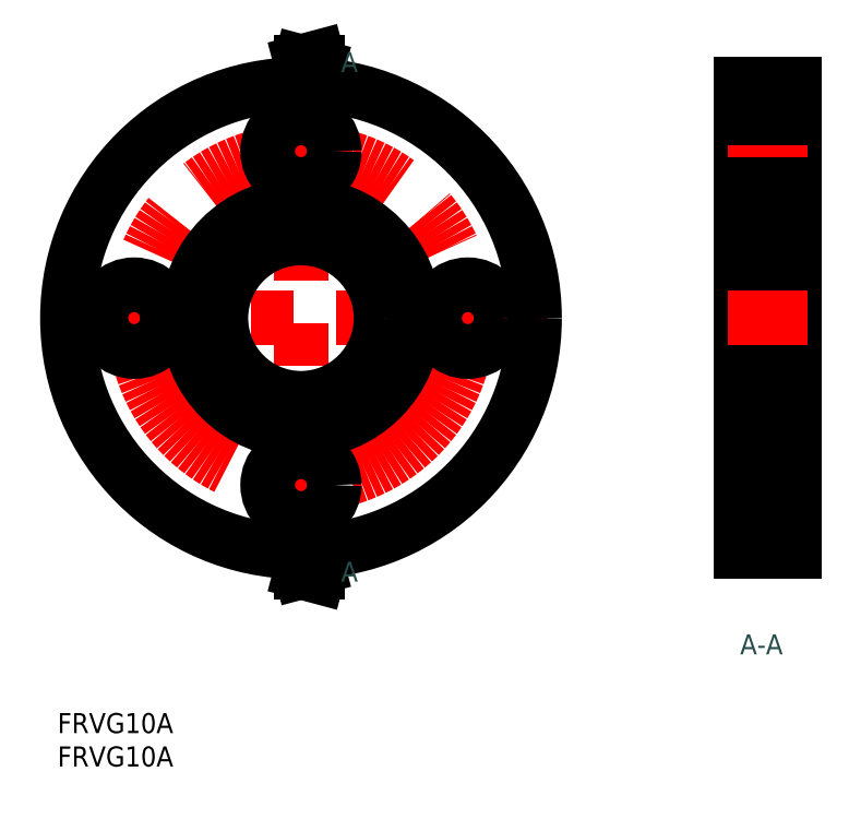
<metadata>
{"format":"dxf","ext":"dxf","renderer":"ezdxf+matplotlib","layout":"modelspace","background":"white","min_lineweight":24,"dpi":150}
</metadata>
<code>
0
SECTION
2
ENTITIES
0
LINE
8
CENTER
10
10
20
-25
30
0
11
-2
21
-25
31
0
0
LINE
8
0
10
8
20
-20
30
0
11
-3.7e-15
21
-20
31
0
0
LINE
8
0
10
8
20
-30
30
0
11
-5.5e-15
21
-30
31
0
0
LINE
8
0
10
6.4e-15
20
35
30
0
11
8
21
35
31
0
0
LINE
8
0
10
-6.4e-15
20
-35
30
0
11
8
21
-35
31
0
0
LINE
8
0
10
-6.4e-15
20
-35
30
0
11
6.4e-15
21
35
31
0
0
LINE
8
0
10
8
20
-35
30
0
11
8
21
35
31
0
0
LINE
8
CENTER
10
10
20
-1.8e-15
30
0
11
-2
21
4e-16
31
0
0
INSERT
8
0
2
*U8
10
0
20
0
30
0
0
LINE
8
CENTER
10
10
20
25
30
0
11
-2
21
25
31
0
0
LINE
8
0
10
8
20
30
30
0
11
5.5e-15
21
30
31
0
0
LINE
8
0
10
8
20
20
30
0
11
3.7e-15
21
20
31
0
0
INSERT
8
0
2
*U9
10
0
20
0
30
0
0
LINE
8
0
10
8
20
-12
30
0
11
5
21
-12
31
0
0
LINE
8
0
10
8
20
-12
30
0
11
5
21
-12
31
0
0
LINE
8
0
10
8
20
-17
30
0
11
5
21
-17
31
0
0
LINE
8
0
10
5
20
-17
30
0
11
5
21
-12
31
0
0
LINE
8
0
10
5
20
17
30
0
11
5
21
12
31
0
0
LINE
8
0
10
8
20
17
30
0
11
5
21
17
31
0
0
LINE
8
0
10
8
20
12
30
0
11
5
21
12
31
0
0
LINE
8
0
10
8
20
12
30
0
11
5
21
12
31
0
0
LINE
8
CENTER
10
-28.97
20
4e-16
30
0
11
-103
21
4e-16
31
0
0
LINE
8
CENTER
10
-65.97
20
37.37
30
0
11
-65.97
21
-37
31
0
0
CIRCLE
8
0
10
-65.97
20
4e-16
30
0
40
35
0
CIRCLE
8
CENTER
10
-65.97
20
4e-16
30
0
40
25
0
CIRCLE
8
0
10
-65.97
20
25
30
0
40
5
0
CIRCLE
8
0
10
-65.97
20
-25
30
0
40
5
0
CIRCLE
8
0
10
-40.97
20
4e-16
30
0
40
5
0
CIRCLE
8
0
10
-90.97
20
4e-16
30
0
40
5
0
CIRCLE
8
0
10
-65.97
20
4e-16
30
0
40
12
0
CIRCLE
8
0
10
-65.97
20
4e-16
30
0
40
17
0
LINE
8
CENTER
10
-65.97
20
39.37
30
0
11
-65.97
21
37.37
31
0
0
LINE
8
CENTER
10
-65.97
20
39.37
30
0
11
-65.97
21
37.37
31
0
0
INSERT
8
0
2
*U15
10
0
20
0
30
0
0
INSERT
8
0
2
*U16
10
0
20
0
30
0
0
LINE
8
CENTER
10
-65.97
20
-39
30
0
11
-65.97
21
-37
31
0
0
LINE
8
CENTER
10
-65.97
20
-39
30
0
11
-65.97
21
-37
31
0
0
INSERT
8
0
2
*U17
10
0
20
0
30
0
0
INSERT
8
0
2
*U18
10
0
20
0
30
0
0
INSERT
8
0
2
*U20
10
0
20
0
30
0
0
ENDSEC
0
EOF

</code>
